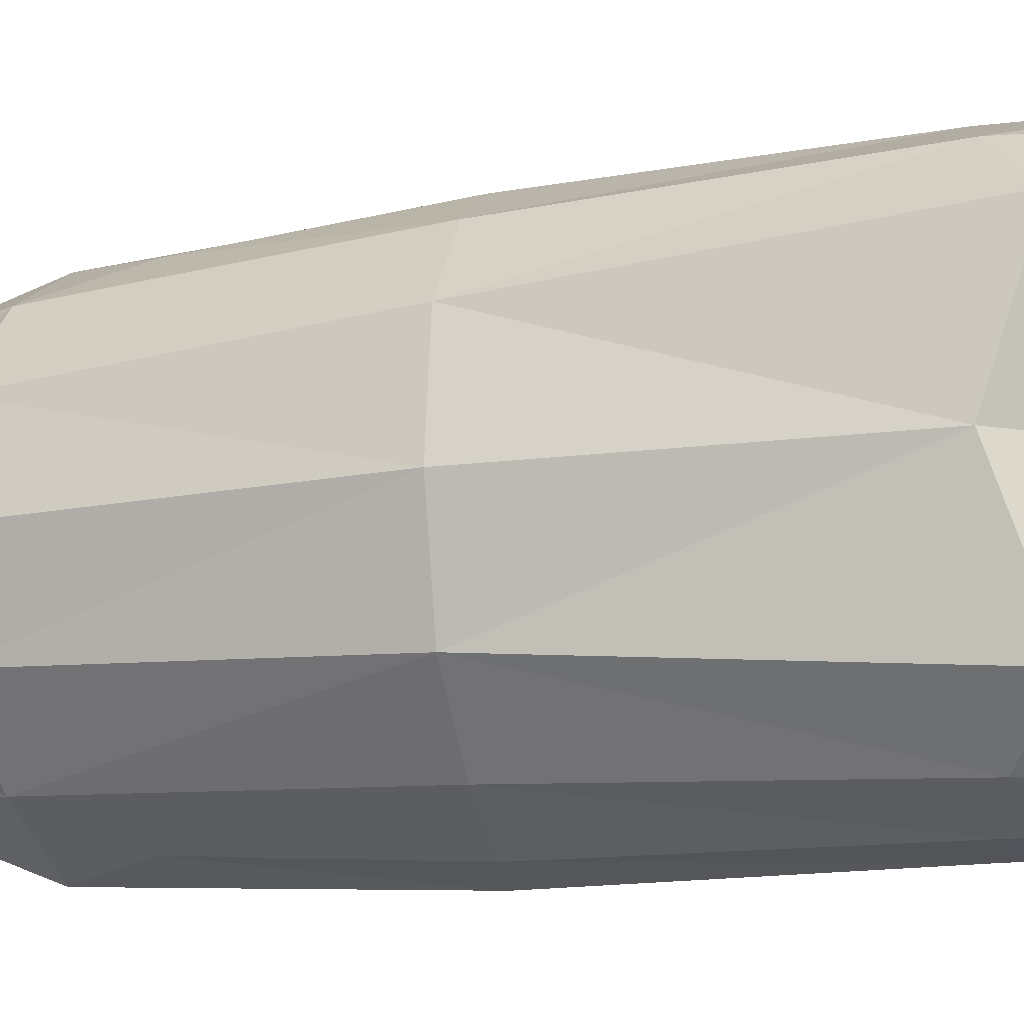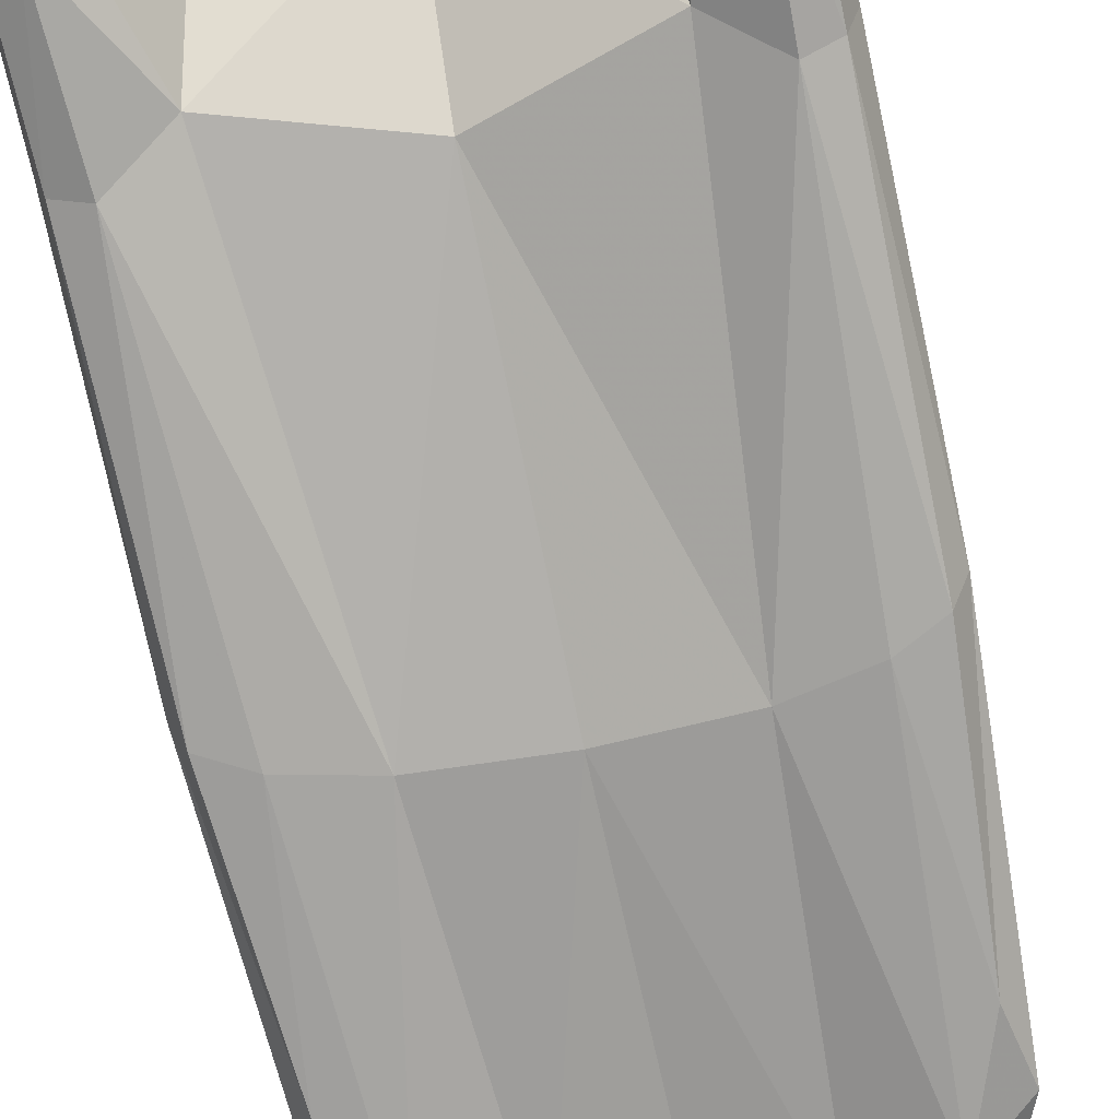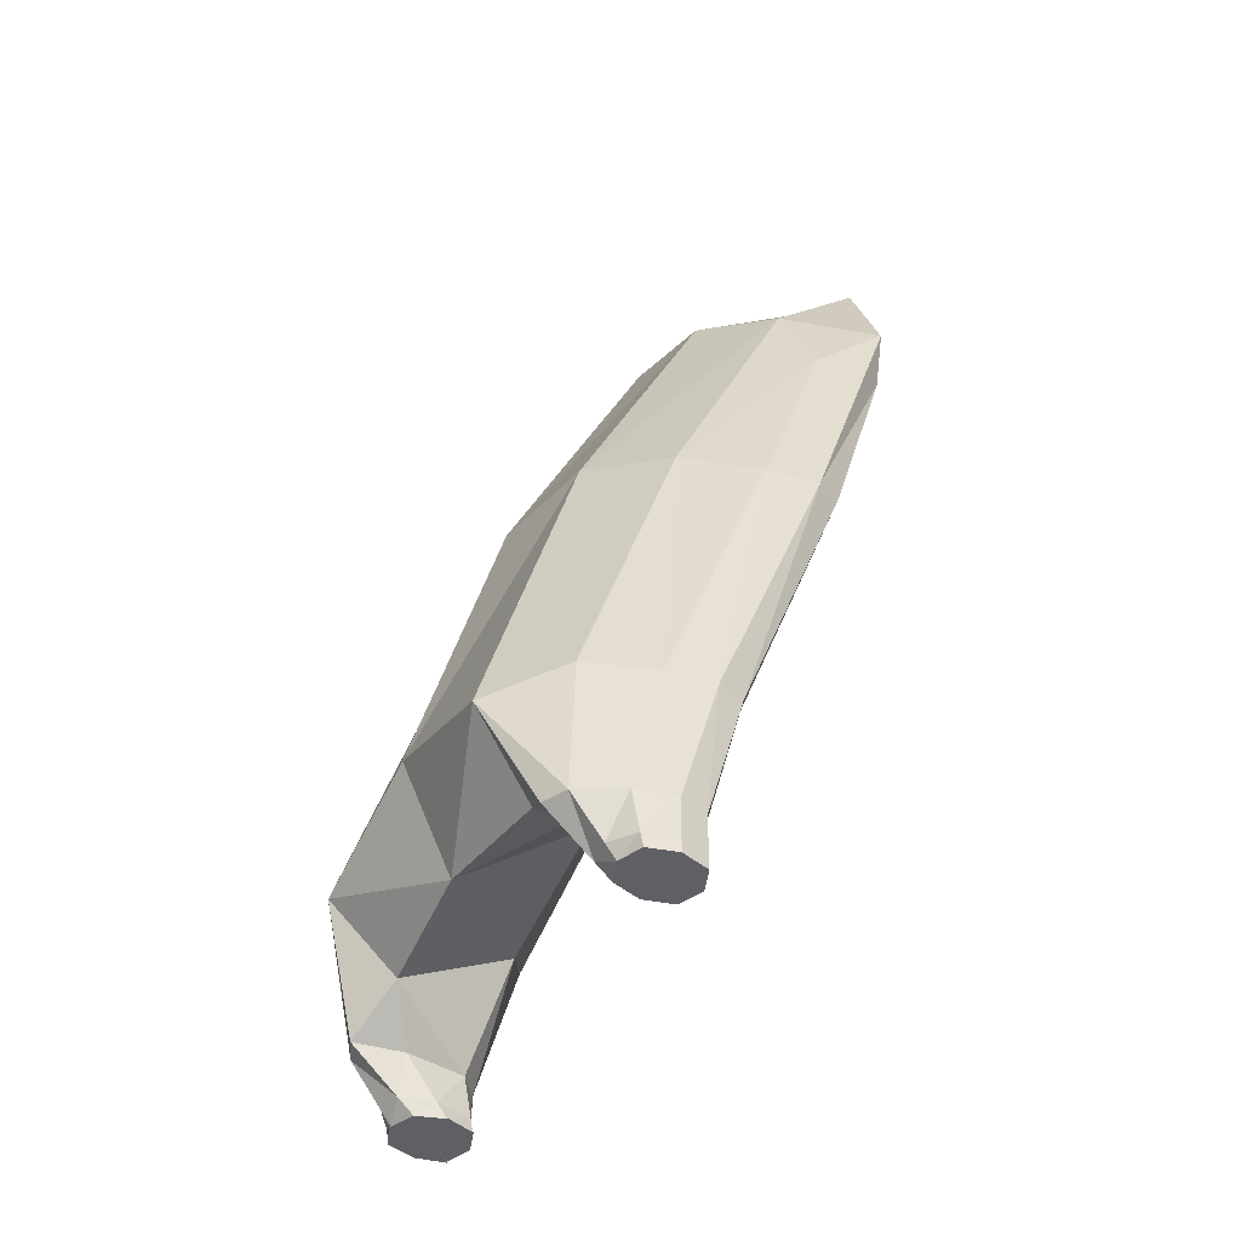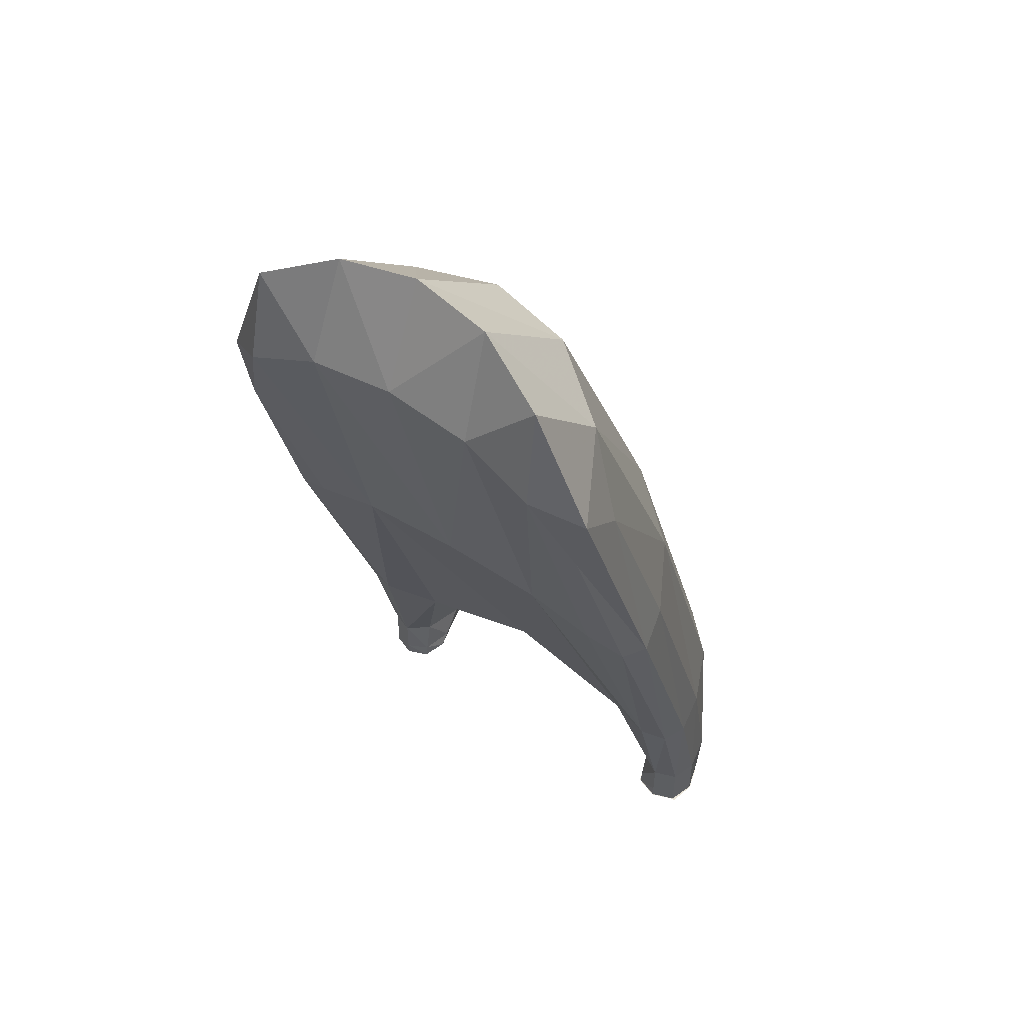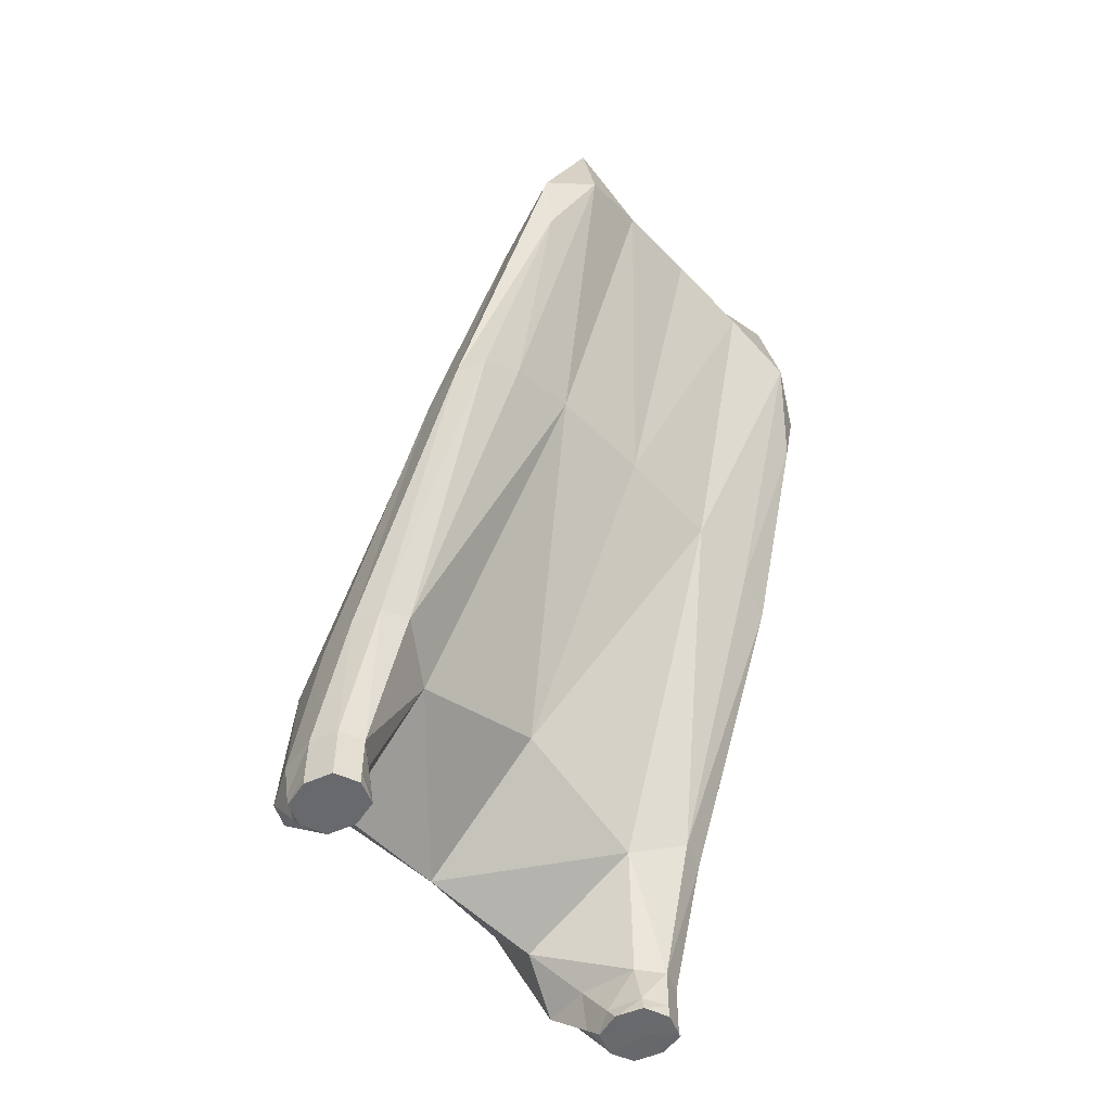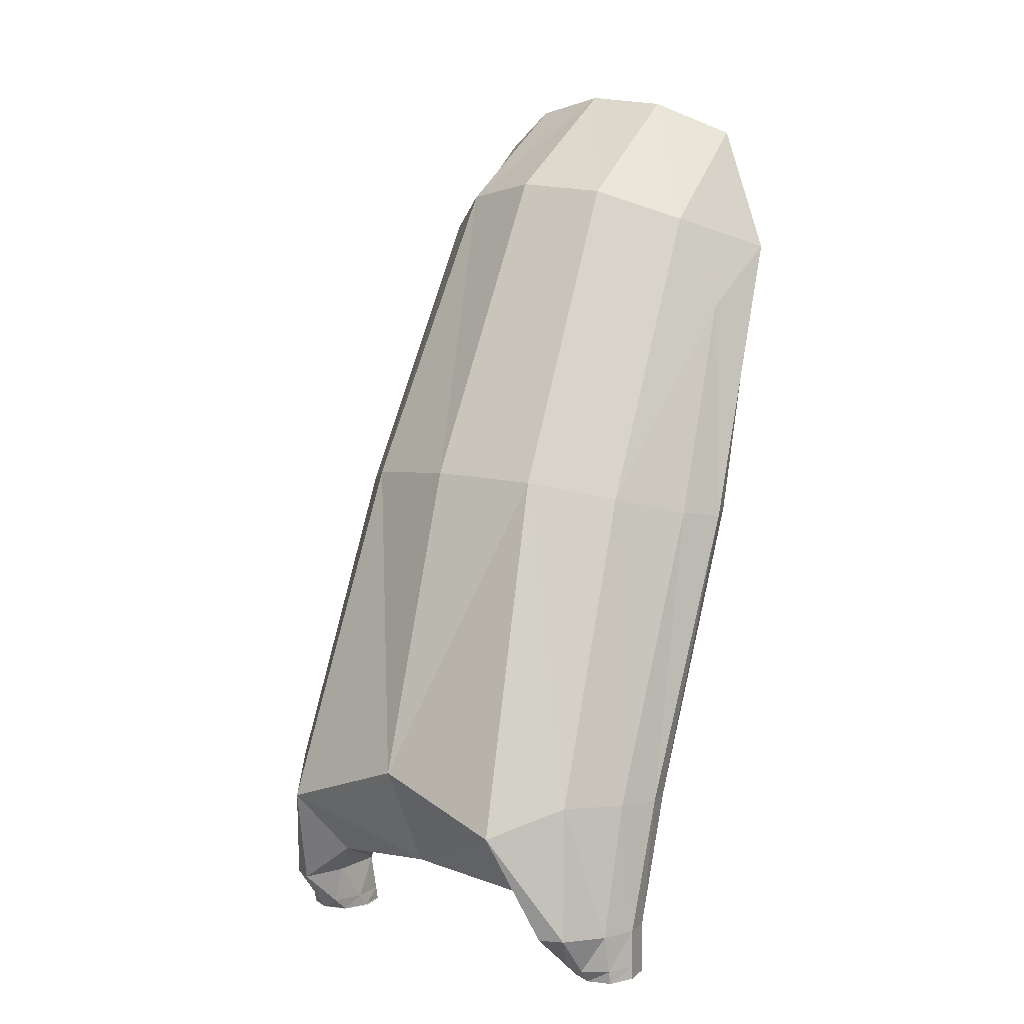
<metadata>
{"format":"obj","ext":"obj","renderer":"f3d","projection":"perspective","resolution":1024,"background":"white","views":[{"elev":78.0,"azim":-91.0,"up":"+Z"},{"elev":-55.6,"azim":12.9,"up":"+Z"},{"elev":-44.9,"azim":61.6,"up":"+Y"},{"elev":50.3,"azim":-144.9,"up":"+Y"},{"elev":-52.8,"azim":132.2,"up":"+Y"},{"elev":6.0,"azim":40.6,"up":"+Y"}]}
</metadata>
<code>
g 408_1
v -0.05062 0.3699 -0.1144
v -0.1158 0.2969 -0.1553
v -0.05062 0.3699 -0.208
v -0.1158 0.2969 -0.1945
v 0.1166 0.2969 -0.1553
v 0.05274 0.3699 -0.1144
v 0.1166 0.2969 -0.1945
v 0.05274 0.3699 -0.208
v -0.08043 -0.01829 0.02816
v -0.1277 -0.004332 -0.04485
v -0.1277 -0.004332 -0.08691
v -0.08043 -0.01829 -0.07433
v 0.08264 -0.01834 0.02816
v 0.08264 -0.01834 -0.07433
v 0.1283 -0.004391 -0.08691
v 0.1283 -0.004391 -0.04485
v 0.129 -0.1048 -0.03179
v 0.102 -0.1048 -0.02442
v 0.102 -0.1048 -0.06354
v 0.129 -0.1048 -0.06501
v -0.09984 -0.1126 -0.03326
v -0.1288 -0.1126 -0.03312
v -0.1288 -0.1126 -0.06518
v -0.09955 -0.1126 -0.06521
v -0.09984 -0.1048 -0.02442
v -0.1284 -0.1048 -0.03179
v -0.1284 -0.1048 -0.06501
v -0.09984 -0.1048 -0.06354
v -0.09984 -0.1128 -0.03326
v -0.094 0.3523 -0.1453
v -0.04702 0.4302 -0.1831
v -0.1298 -0.1128 -0.0657
v -0.094 0.3523 -0.2124
v -0.1227 0.3355 -0.1965
v 0.09536 0.3522 -0.1453
v 0.1233 0.3355 -0.1965
v 0.09536 0.3522 -0.2124
v 0.04915 0.4302 -0.1831
v -0.0614 0.1891 -0.03308
v -0.1255 0.1689 -0.1091
v -0.1113 -0.001813 -0.008625
v -0.1255 0.1689 -0.1526
v -0.1332 -0.005172 -0.07103
v -0.0614 0.1891 -0.1579
v -0.1113 -0.001813 -0.0922
v -0.07102 -0.05958 -0.007894
v 0.06353 0.189 -0.03308
v 0.06353 0.189 -0.1579
v 0.0734 -0.05963 -0.007894
v 0.1261 0.1689 -0.1526
v 0.1126 -0.001872 -0.0922
v 0.1261 0.1689 -0.1091
v 0.1335 -0.005231 -0.07103
v 0.1126 -0.001872 -0.008625
v 0.00119 0.3758 -0.2065
v 0.00119 0.3758 -0.1041
v 0.00119 0.00904 0.02732
v 0.00119 0.00904 -0.07513
v 0.129 -0.08218 -0.02737
v 0.102 -0.08218 0.00209
v 0.1155 -0.1048 -0.02208
v 0.102 -0.08218 -0.05912
v 0.09747 -0.1048 -0.04324
v 0.129 -0.08218 -0.06501
v 0.1155 -0.1048 -0.0703
v 0.1335 -0.1048 -0.04914
v 0.129 -0.1124 -0.03326
v 0.102 -0.1124 -0.03326
v 0.102 -0.1124 -0.06501
v 0.129 -0.1124 -0.06501
v -0.09984 -0.1124 -0.03326
v -0.1284 -0.1124 -0.03326
v -0.1144 -0.1126 -0.02785
v -0.1284 -0.1124 -0.06501
v -0.1336 -0.1126 -0.04914
v -0.09984 -0.1124 -0.06501
v -0.1141 -0.1126 -0.07053
v -0.09485 -0.1126 -0.04925
v -0.09984 -0.08216 0.00209
v -0.1284 -0.08216 -0.02737
v -0.1141 -0.1048 -0.02208
v -0.1284 -0.08216 -0.06501
v -0.1332 -0.1048 -0.04914
v -0.09984 -0.08216 -0.05912
v -0.1141 -0.1048 -0.0703
v -0.09508 -0.1048 -0.04324
v -0.09112 0.41 -0.2008
v 0.09248 0.41 -0.2008
v -0.1151 -0.1128 -0.02751
v -0.09414 -0.1128 -0.04959
v -0.1026 0.179 -0.06843
v -0.1332 0.1656 -0.1367
v -0.1026 0.179 -0.1579
v 0.104 0.1789 -0.1579
v 0.1335 0.1655 -0.1367
v 0.104 0.1789 -0.06843
v 0.00119 0.4369 -0.1772
v 0.00119 0.1924 -0.02129
v 0.00119 -0.05208 -0.002002
v 0.00119 0.1924 -0.1579
v 0.1155 -0.08218 -0.004402
v 0.09747 -0.08218 -0.02557
v 0.1155 -0.08218 -0.0703
v 0.1335 -0.08218 -0.04914
v 0.1155 -0.1124 -0.02797
v 0.09747 -0.1124 -0.04914
v 0.1155 -0.1124 -0.0703
v 0.1335 -0.1124 -0.04914
v -0.1141 -0.1124 -0.02797
v -0.1332 -0.1124 -0.04914
v -0.1141 -0.1124 -0.0703
v -0.09508 -0.1124 -0.04914
v -0.1141 -0.08216 -0.004402
v -0.1332 -0.08216 -0.04914
v -0.1141 -0.08216 -0.0703
v -0.09508 -0.08216 -0.02557
v -0.116 -0.1127 -0.05103
v 0.1155 -0.1124 -0.04914
f 1 31 30
f 1 30 39
f 31 1 97
f 97 1 56
f 56 1 98
f 98 1 39
f 30 31 87
f 31 3 87
f 3 31 55
f 55 31 97
f 2 30 34
f 34 30 87
f 39 30 91
f 30 2 91
f 9 39 41
f 41 39 91
f 9 57 39
f 39 57 98
f 56 6 97
f 97 6 38
f 38 55 97
f 98 6 56
f 57 47 98
f 47 6 98
f 87 3 33
f 33 34 87
f 3 44 33
f 44 3 100
f 100 3 55
f 8 55 38
f 55 8 100
f 91 2 40
f 40 2 92
f 92 2 34
f 4 34 33
f 34 4 92
f 40 10 91
f 91 10 41
f 57 9 99
f 99 9 46
f 79 9 113
f 113 9 41
f 9 79 46
f 10 80 41
f 41 80 113
f 13 47 57
f 99 13 57
f 6 35 38
f 6 47 35
f 88 8 38
f 38 35 88
f 35 47 96
f 13 54 47
f 47 54 96
f 93 4 33
f 33 44 93
f 12 45 44
f 44 45 93
f 12 44 58
f 58 44 100
f 100 8 48
f 48 58 100
f 37 8 88
f 8 37 48
f 10 40 43
f 43 40 92
f 92 4 42
f 42 11 92
f 92 11 43
f 42 4 93
f 80 10 114
f 114 10 43
f 46 12 99
f 99 12 58
f 58 14 99
f 99 14 49
f 49 13 99
f 12 46 84
f 84 46 116
f 46 79 116
f 113 25 79
f 79 25 116
f 81 25 113
f 80 81 113
f 26 81 80
f 114 26 80
f 54 13 101
f 101 13 60
f 13 49 60
f 5 36 35
f 35 36 88
f 96 5 35
f 36 37 88
f 54 16 96
f 96 16 52
f 52 5 96
f 16 54 59
f 59 54 101
f 45 42 93
f 45 12 115
f 115 12 84
f 11 42 45
f 115 11 45
f 14 58 48
f 14 48 51
f 51 48 94
f 48 37 94
f 7 37 36
f 37 7 94
f 11 82 43
f 43 82 114
f 82 11 115
f 83 26 114
f 82 27 114
f 114 27 83
f 14 62 49
f 62 14 103
f 103 14 51
f 60 49 102
f 49 62 102
f 84 28 115
f 28 84 86
f 86 84 116
f 116 25 86
f 71 25 109
f 109 25 81
f 25 71 86
f 81 26 109
f 109 26 72
f 26 83 72
f 61 59 101
f 60 18 101
f 101 18 61
f 102 18 60
f 36 5 95
f 95 5 52
f 95 7 36
f 16 53 52
f 53 16 104
f 104 16 59
f 52 53 95
f 17 59 61
f 59 17 104
f 85 27 115
f 115 27 82
f 115 28 85
f 15 51 50
f 50 51 94
f 51 15 103
f 94 7 50
f 50 7 95
f 72 83 110
f 83 27 110
f 110 27 74
f 74 27 111
f 111 27 85
f 19 63 62
f 62 63 102
f 103 19 62
f 65 19 103
f 103 15 64
f 64 20 103
f 103 20 65
f 63 18 102
f 28 76 85
f 76 28 112
f 112 28 86
f 86 71 112
f 109 21 71
f 71 21 112
f 73 21 109
f 72 73 109
f 22 73 72
f 110 22 72
f 105 17 61
f 61 18 105
f 105 18 68
f 18 63 68
f 53 15 95
f 95 15 50
f 15 53 64
f 64 53 104
f 66 20 104
f 104 20 64
f 104 17 66
f 67 17 105
f 17 67 66
f 85 76 111
f 75 22 110
f 74 23 110
f 110 23 75
f 23 74 77
f 77 74 111
f 76 77 111
f 63 19 106
f 106 19 69
f 19 65 69
f 68 63 106
f 69 65 107
f 65 20 107
f 107 20 70
f 70 20 108
f 108 20 66
f 24 77 76
f 24 76 78
f 78 76 112
f 112 21 78
f 21 73 29
f 21 29 78
f 29 73 89
f 73 22 89
f 66 67 108
f 23 32 75
f 90 24 78
f 78 29 90
f 117 89 22
f 117 29 89
f 117 90 29
f 117 24 90
f 117 77 24
f 117 23 77
f 117 32 23
f 117 75 32
f 117 22 75
f 118 108 67
f 118 70 108
f 118 107 70
f 118 69 107
f 118 106 69
f 118 68 106
f 118 105 68
f 118 67 105

</code>
